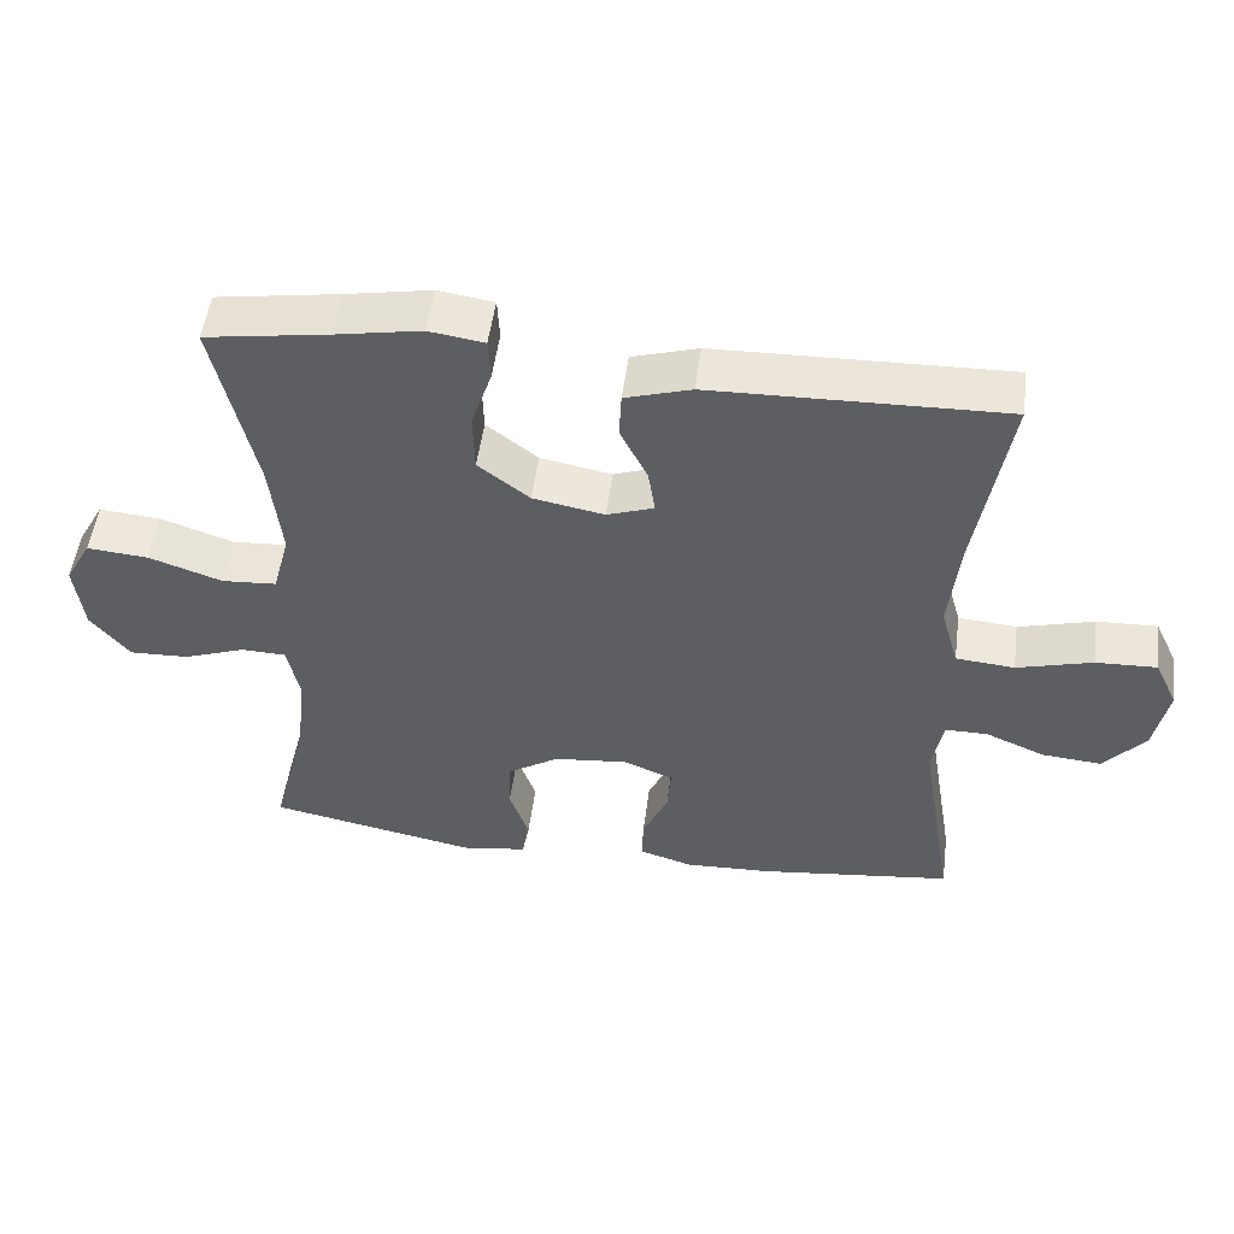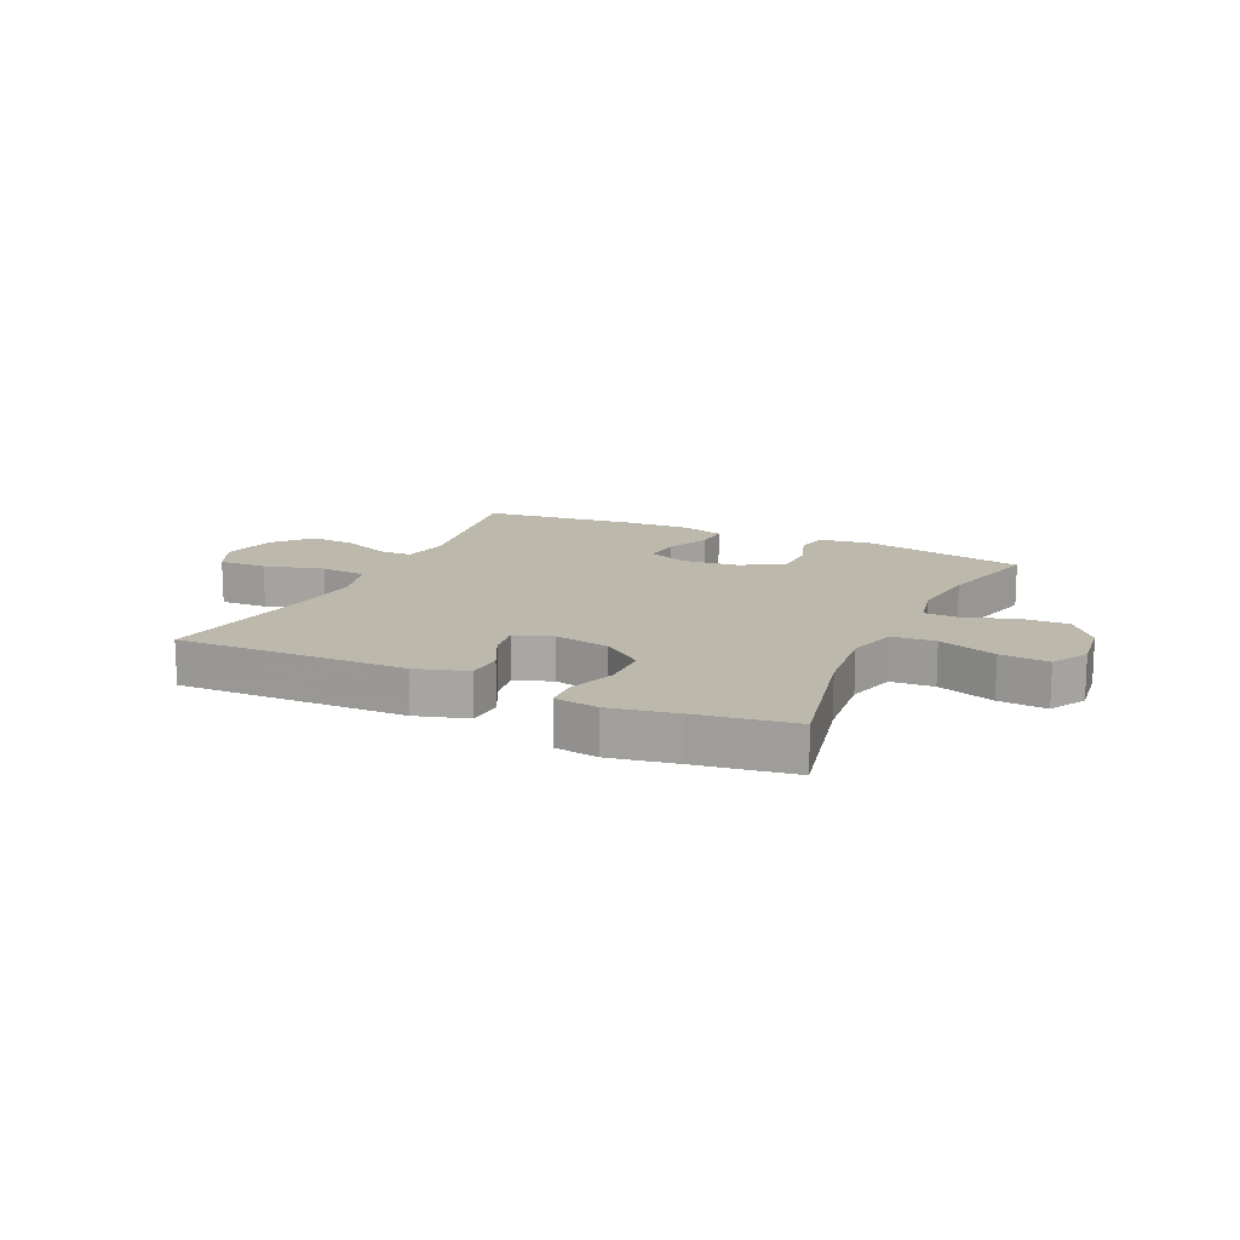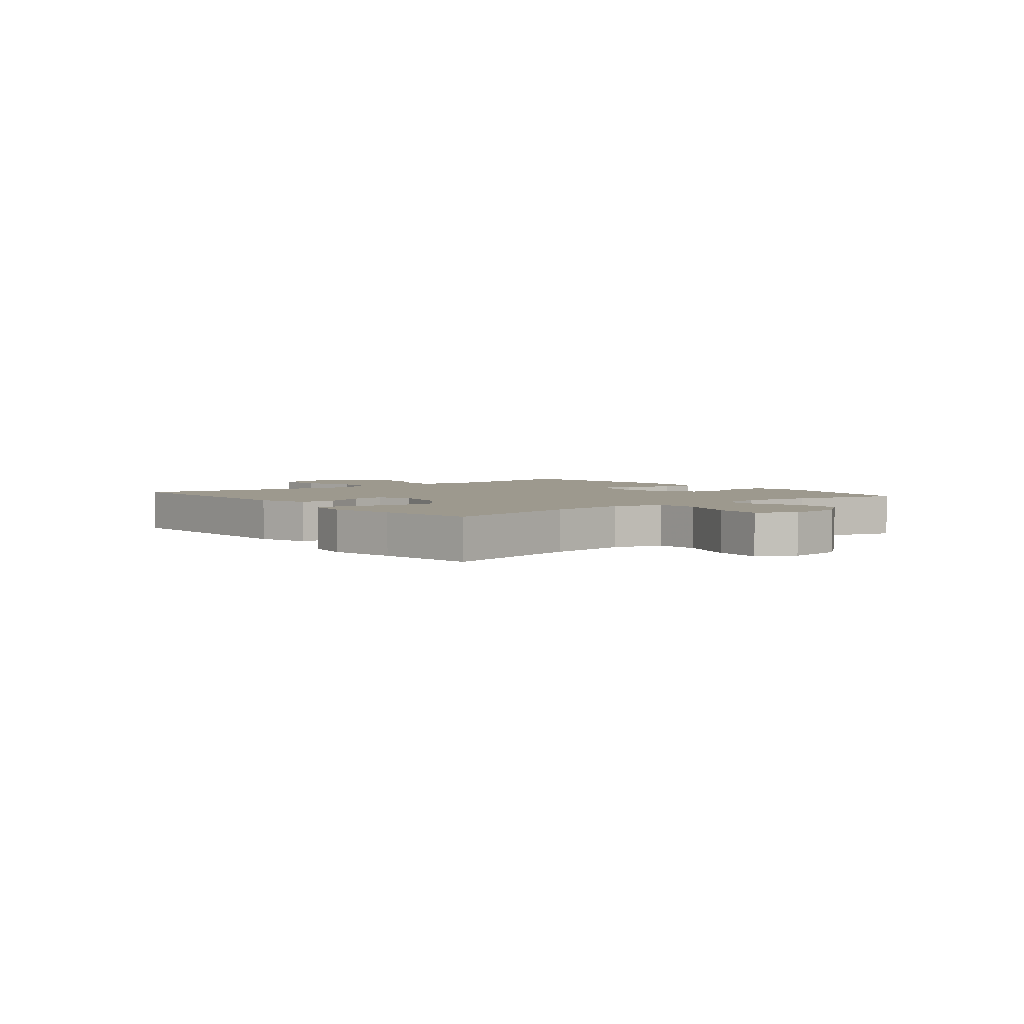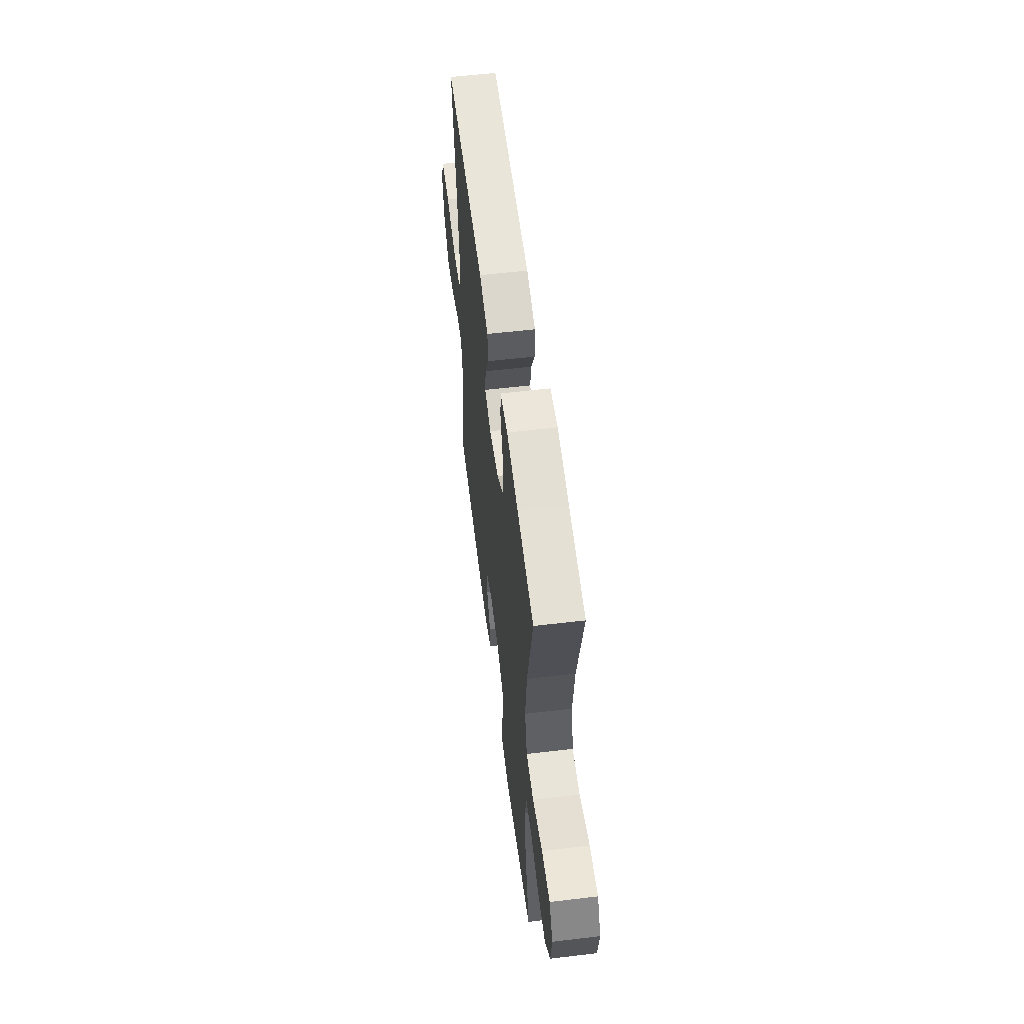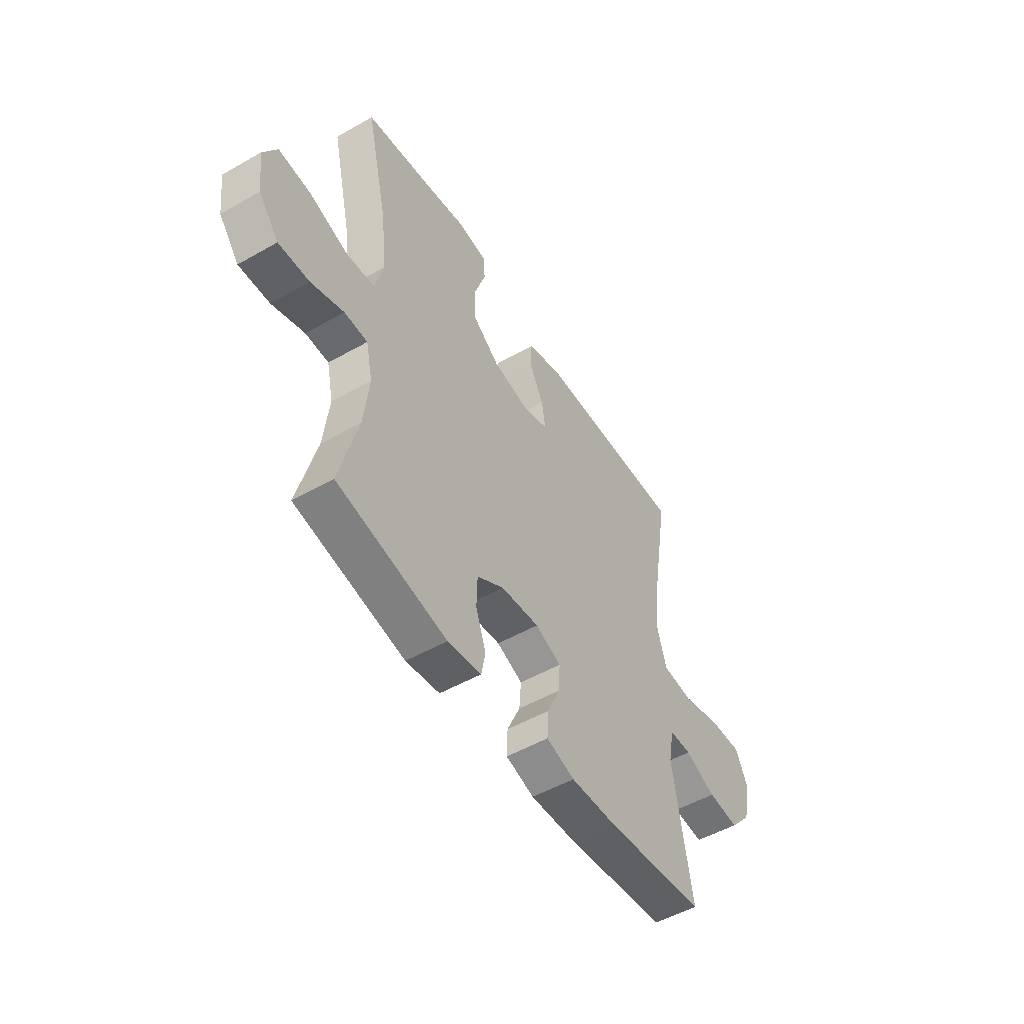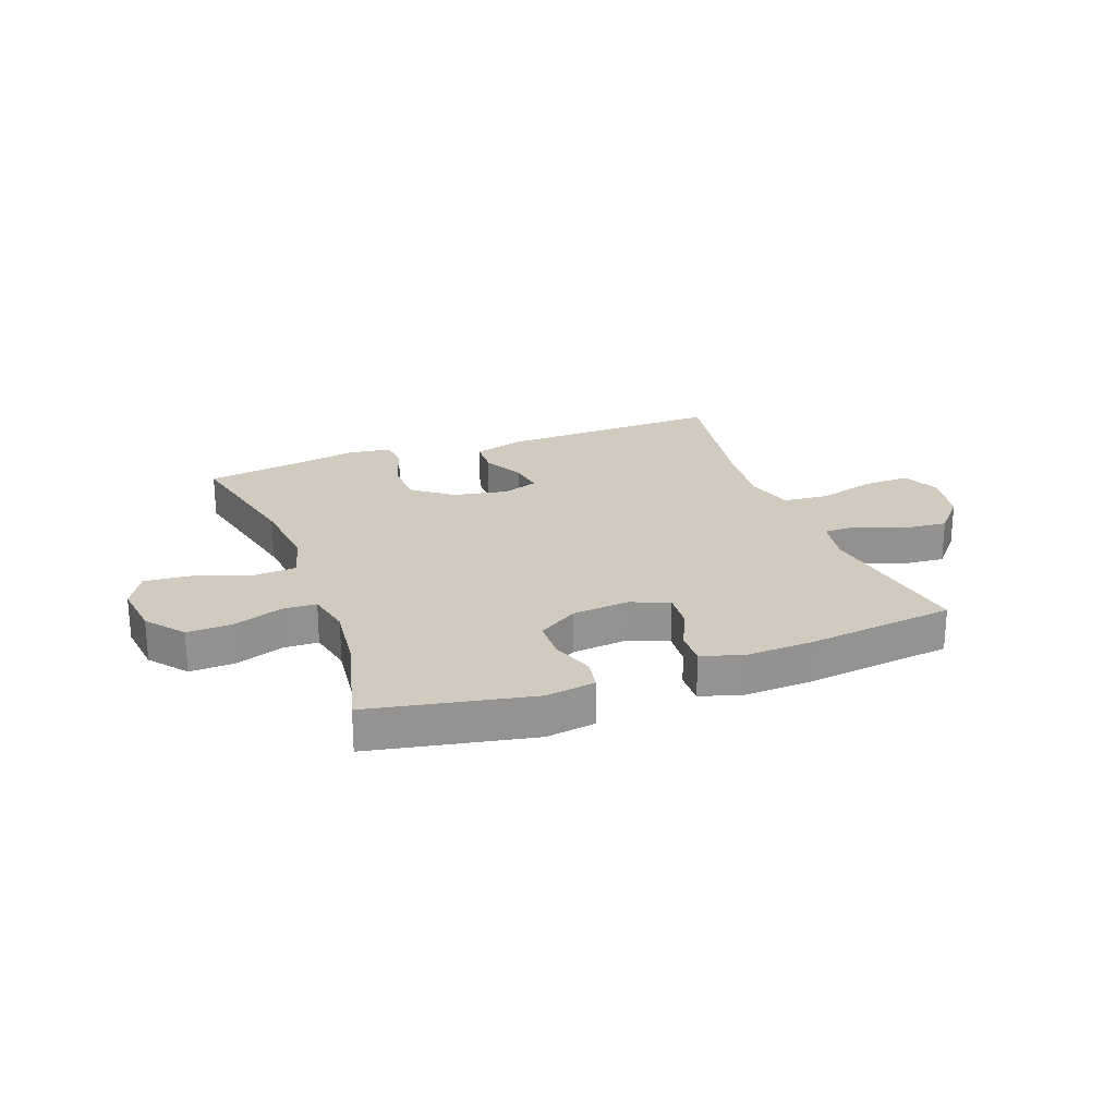
<metadata>
{"format":"obj","ext":"obj","renderer":"f3d","projection":"perspective","resolution":1024,"background":"white","views":[{"elev":51.1,"azim":-172.6,"up":"+Z"},{"elev":14.6,"azim":25.0,"up":"+Y"},{"elev":3.4,"azim":51.3,"up":"+Y"},{"elev":56.9,"azim":82.9,"up":"+Z"},{"elev":-51.5,"azim":121.7,"up":"+Z"},{"elev":23.5,"azim":159.6,"up":"+Y"}]}
</metadata>
<code>
v 0.5 0.07 -0.5
v 0.218 0.07 -0.556
v 0.131 0.07 -0.543
v 0.121 0.07 -0.489
v 0.147 0.07 -0.414
v 0.145 0.07 -0.344
v 0.075 0.07 -0.3
v -0.024 0.07 -0.29
v -0.091 0.07 -0.317
v -0.086 0.07 -0.38
v -0.052 0.07 -0.455
v -0.05 0.07 -0.514
v -0.123 0.07 -0.536
v -0.239 0.07 -0.531
v -0.5 0.07 -0.5
v -0.453 0.07 -0.215
v -0.468 0.07 -0.135
v -0.525 0.07 -0.135
v -0.605 0.07 -0.169
v -0.685 0.07 -0.176
v -0.741 0.07 -0.112
v -0.76 0.07 -0.018
v -0.729 0.07 0.048
v -0.647 0.07 0.045
v -0.545 0.07 0.017
v -0.466 0.07 0.024
v -0.442 0.07 0.109
v -0.456 0.07 0.238
v -0.5 0.07 0.5
v -0.107 0.07 0.49
v -0.018 0.07 0.463
v -0.015 0.07 0.401
v -0.052 0.07 0.327
v -0.061 0.07 0.267
v 0.002 0.07 0.245
v 0.098 0.07 0.263
v 0.167 0.07 0.316
v 0.169 0.07 0.397
v 0.141 0.07 0.48
v 0.144 0.07 0.536
v 0.219 0.07 0.547
v 0.334 0.07 0.526
v 0.5 0.07 0.5
v 0.445 0.07 0.256
v 0.43 0.07 0.122
v 0.453 0.07 0.036
v 0.527 0.07 0.031
v 0.626 0.07 0.065
v 0.709 0.07 0.072
v 0.744 0.07 0.009
v 0.732 0.07 -0.086
v 0.68 0.07 -0.151
v 0.6 0.07 -0.148
v 0.516 0.07 -0.118
v 0.456 0.07 -0.12
v 0.439 0.07 -0.199
v 0.453 0.07 -0.319
v 0.5 0 -0.5
v 0.218 0 -0.556
v 0.131 0 -0.543
v 0.121 0 -0.489
v 0.147 0 -0.414
v 0.145 0 -0.344
v 0.075 0 -0.3
v -0.024 0 -0.29
v -0.091 0 -0.317
v -0.086 0 -0.38
v -0.052 0 -0.455
v -0.05 0 -0.514
v -0.123 0 -0.536
v -0.239 0 -0.531
v -0.5 0 -0.5
v -0.453 0 -0.215
v -0.468 0 -0.135
v -0.525 0 -0.135
v -0.605 0 -0.169
v -0.685 0 -0.176
v -0.741 0 -0.112
v -0.76 0 -0.018
v -0.729 0 0.048
v -0.647 0 0.045
v -0.545 0 0.017
v -0.466 0 0.024
v -0.442 0 0.109
v -0.456 0 0.238
v -0.5 0 0.5
v -0.107 0 0.49
v -0.018 0 0.463
v -0.015 0 0.401
v -0.052 0 0.327
v -0.061 0 0.267
v 0.002 0 0.245
v 0.098 0 0.263
v 0.167 0 0.316
v 0.169 0 0.397
v 0.141 0 0.48
v 0.144 0 0.536
v 0.219 0 0.547
v 0.334 0 0.526
v 0.5 0 0.5
v 0.445 0 0.256
v 0.43 0 0.122
v 0.453 0 0.036
v 0.527 0 0.031
v 0.626 0 0.065
v 0.709 0 0.072
v 0.744 0 0.009
v 0.732 0 -0.086
v 0.68 0 -0.151
v 0.6 0 -0.148
v 0.516 0 -0.118
v 0.456 0 -0.12
v 0.439 0 -0.199
v 0.453 0 -0.319
f 51 52 53 54
f 51 54 55
f 50 51 55
f 47 48 49 50
f 46 47 50 55
f 45 46 55 56
f 42 43 44
f 42 44 45
f 41 42 45 56
f 38 39 40 41
f 37 38 41 56
f 30 31 32 33
f 28 29 30 33
f 27 28 33 34
f 26 27 34 35
f 22 23 24 25
f 22 25 26
f 21 22 26
f 18 19 20 21
f 17 18 21 26
f 16 17 26 35
f 10 11 12 13
f 9 10 13 14
f 2 3 4 5
f 57 1 2 5
f 57 5 6
f 36 37 56 57
f 36 57 6 7
f 35 36 7 8
f 16 35 8 9
f 9 14 15 16
f 111 110 109 108
f 112 111 108
f 112 108 107
f 107 106 105 104
f 112 107 104 103
f 113 112 103 102
f 101 100 99
f 102 101 99
f 113 102 99 98
f 98 97 96 95
f 113 98 95 94
f 90 89 88 87
f 90 87 86 85
f 91 90 85 84
f 92 91 84 83
f 82 81 80 79
f 83 82 79
f 83 79 78
f 78 77 76 75
f 83 78 75 74
f 92 83 74 73
f 70 69 68 67
f 71 70 67 66
f 62 61 60 59
f 62 59 58 114
f 63 62 114
f 114 113 94 93
f 64 63 114 93
f 65 64 93 92
f 66 65 92 73
f 73 72 71 66
f 1 58 59 2
f 2 59 60 3
f 3 60 61 4
f 4 61 62 5
f 5 62 63 6
f 6 63 64 7
f 7 64 65 8
f 8 65 66 9
f 9 66 67 10
f 10 67 68 11
f 11 68 69 12
f 12 69 70 13
f 13 70 71 14
f 14 71 72 15
f 15 72 73 16
f 16 73 74 17
f 17 74 75 18
f 18 75 76 19
f 19 76 77 20
f 20 77 78 21
f 21 78 79 22
f 22 79 80 23
f 23 80 81 24
f 24 81 82 25
f 25 82 83 26
f 26 83 84 27
f 27 84 85 28
f 28 85 86 29
f 29 86 87 30
f 30 87 88 31
f 31 88 89 32
f 32 89 90 33
f 33 90 91 34
f 34 91 92 35
f 35 92 93 36
f 36 93 94 37
f 37 94 95 38
f 38 95 96 39
f 39 96 97 40
f 40 97 98 41
f 41 98 99 42
f 42 99 100 43
f 43 100 101 44
f 44 101 102 45
f 45 102 103 46
f 46 103 104 47
f 47 104 105 48
f 48 105 106 49
f 49 106 107 50
f 50 107 108 51
f 51 108 109 52
f 52 109 110 53
f 53 110 111 54
f 54 111 112 55
f 55 112 113 56
f 56 113 114 57
f 57 114 58 1

</code>
